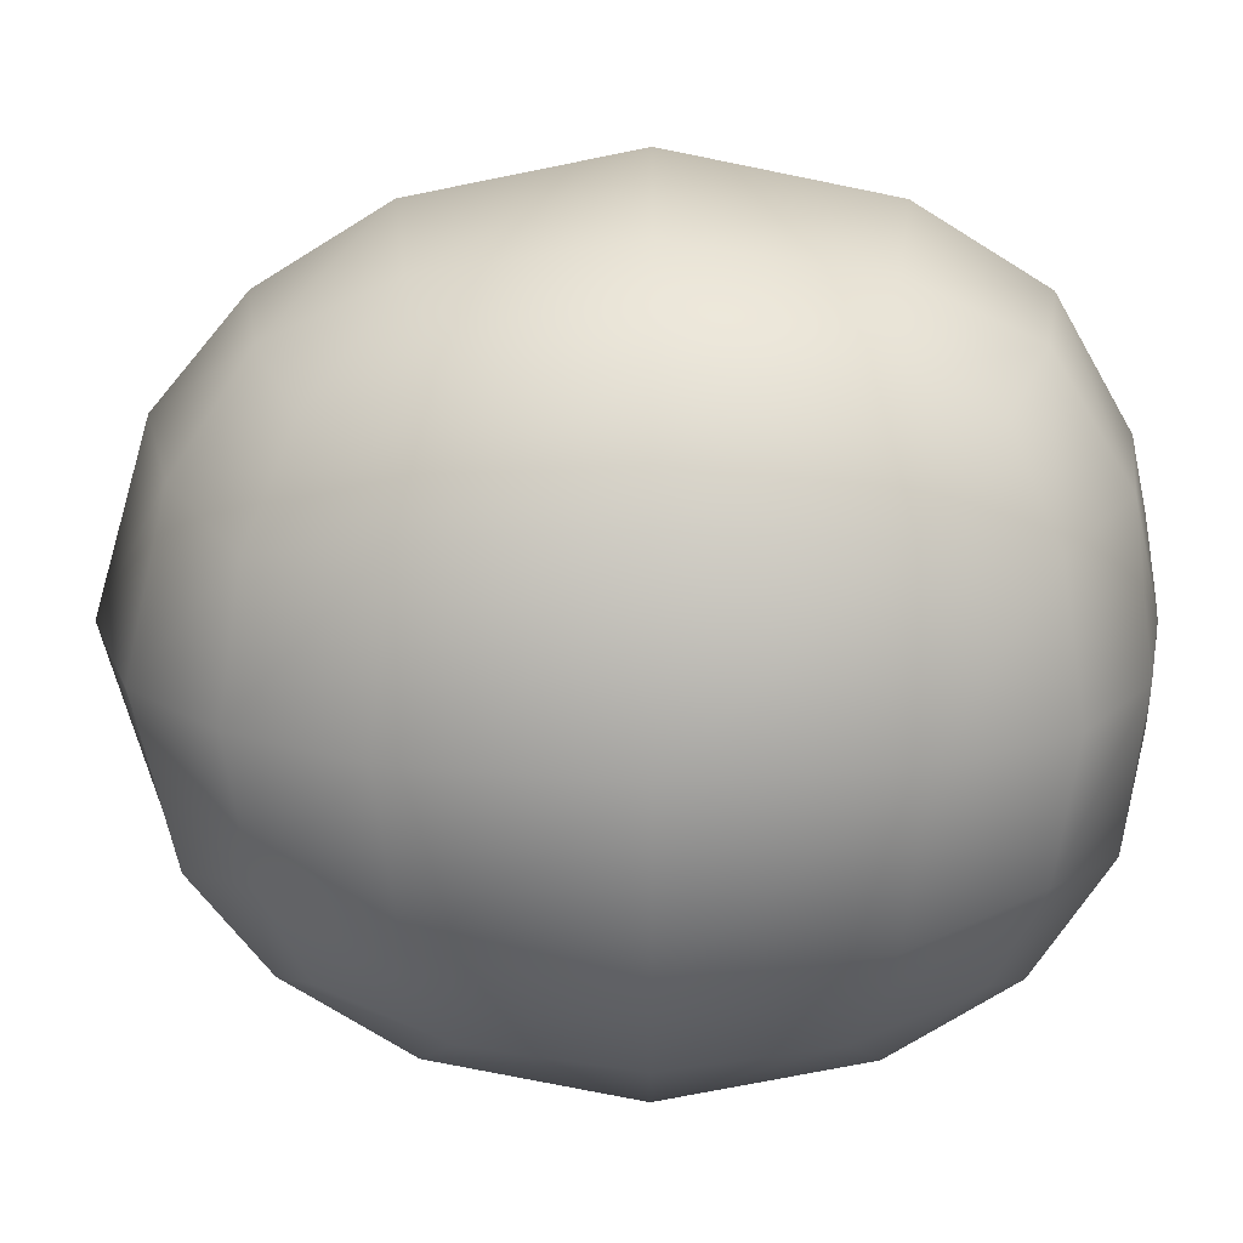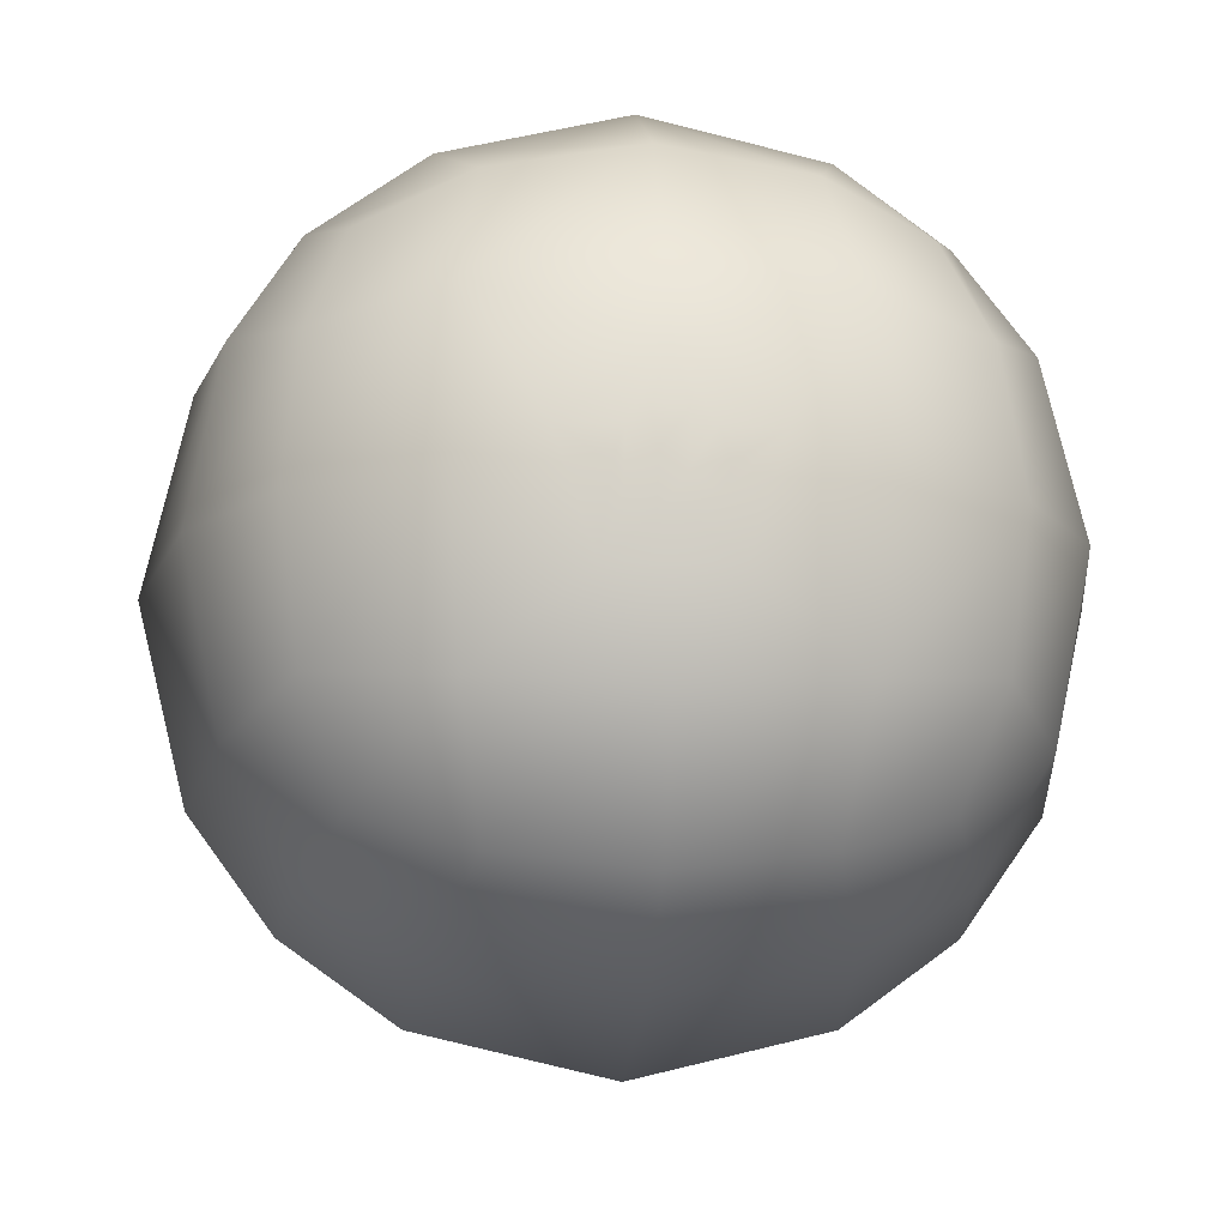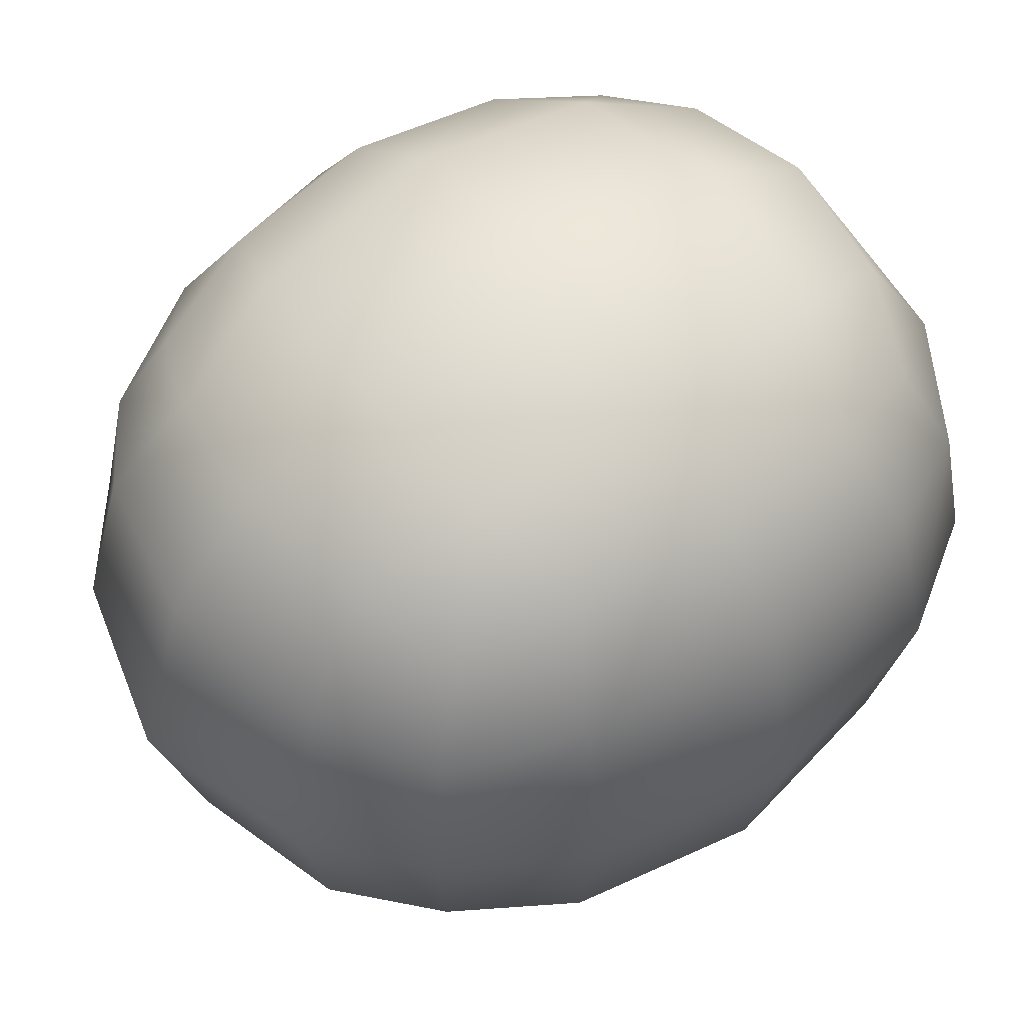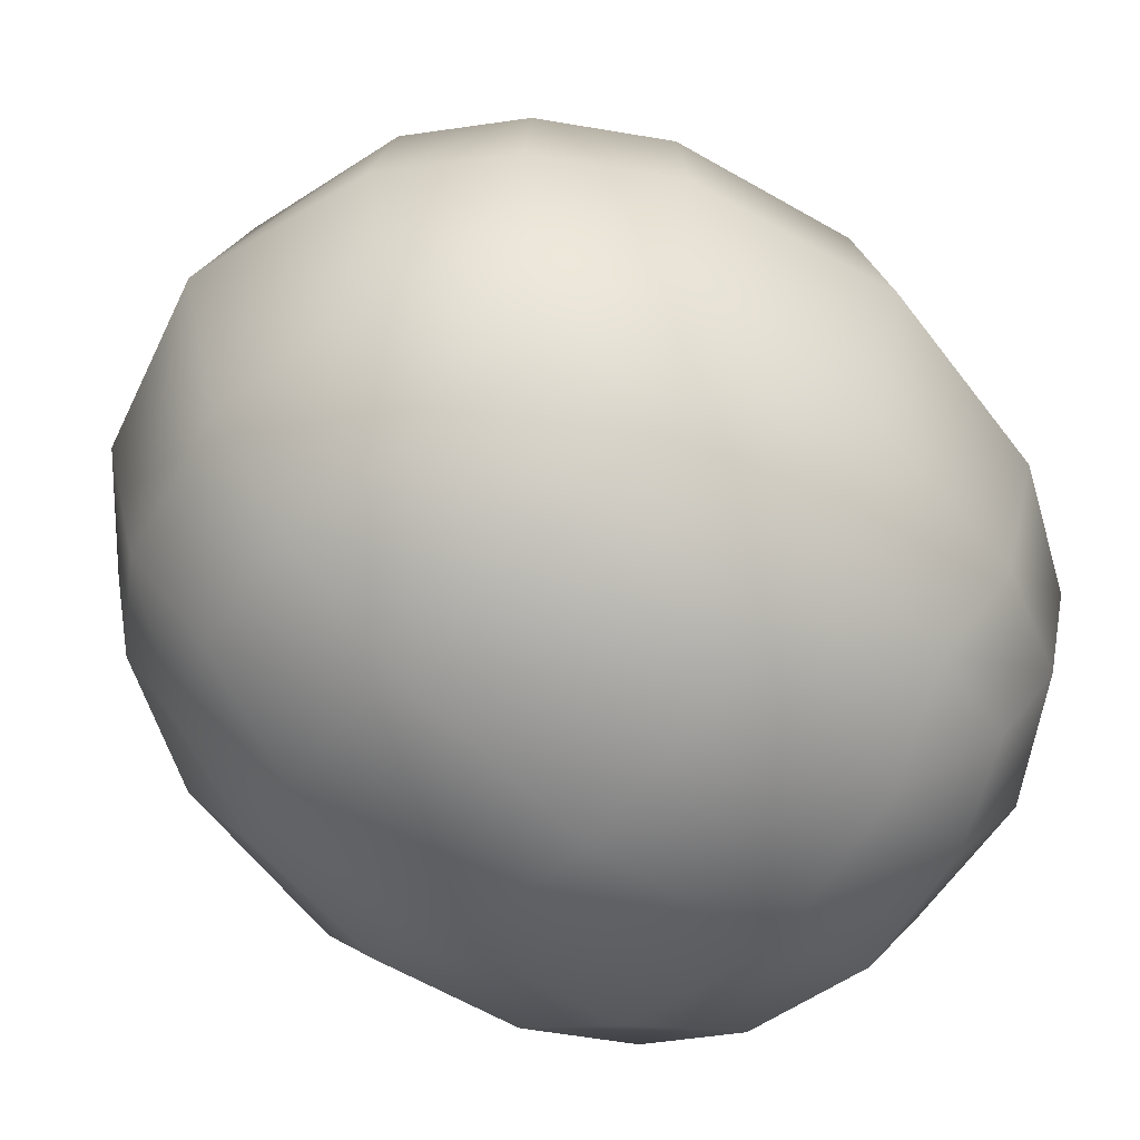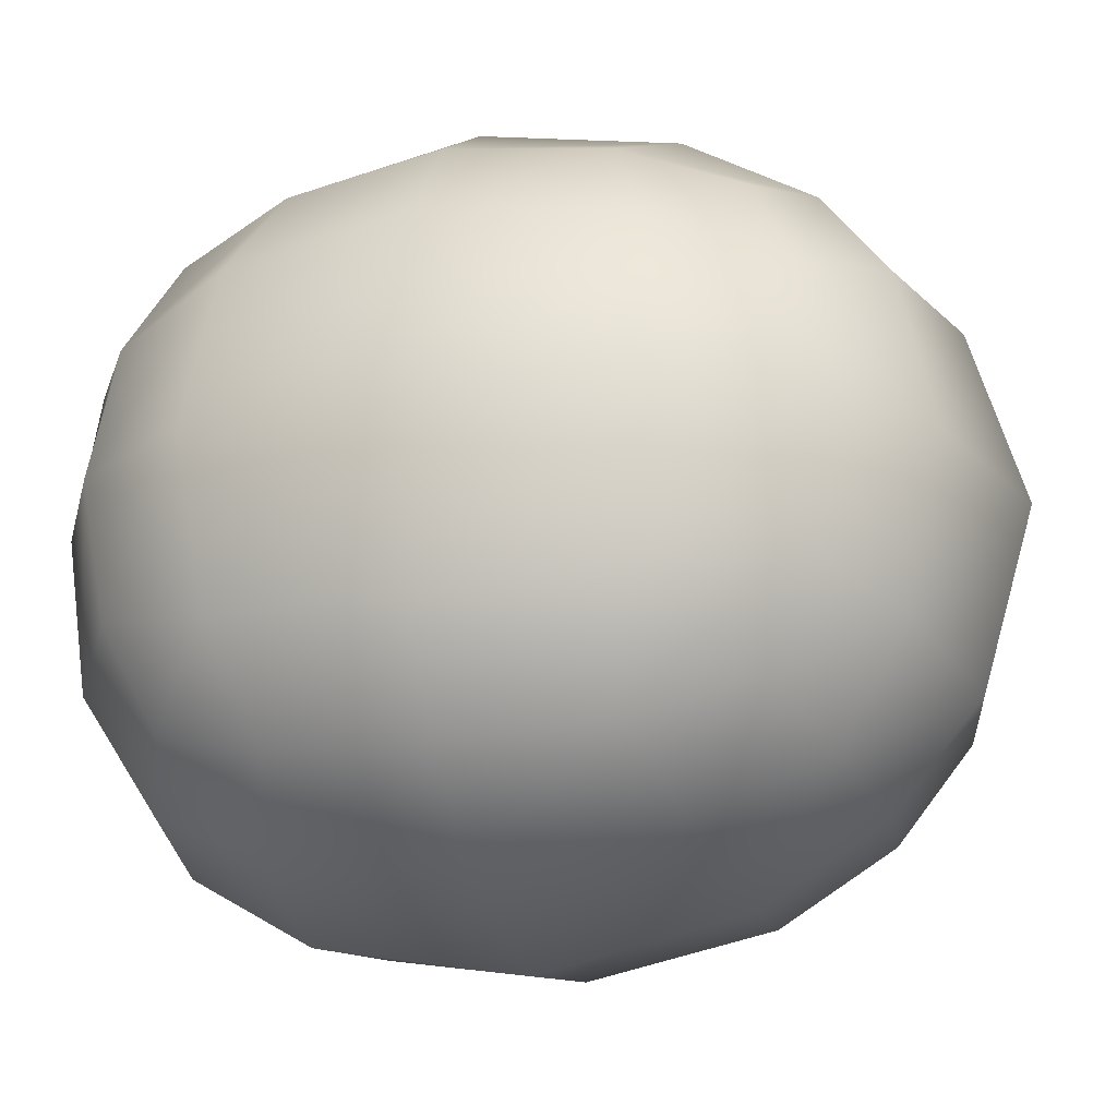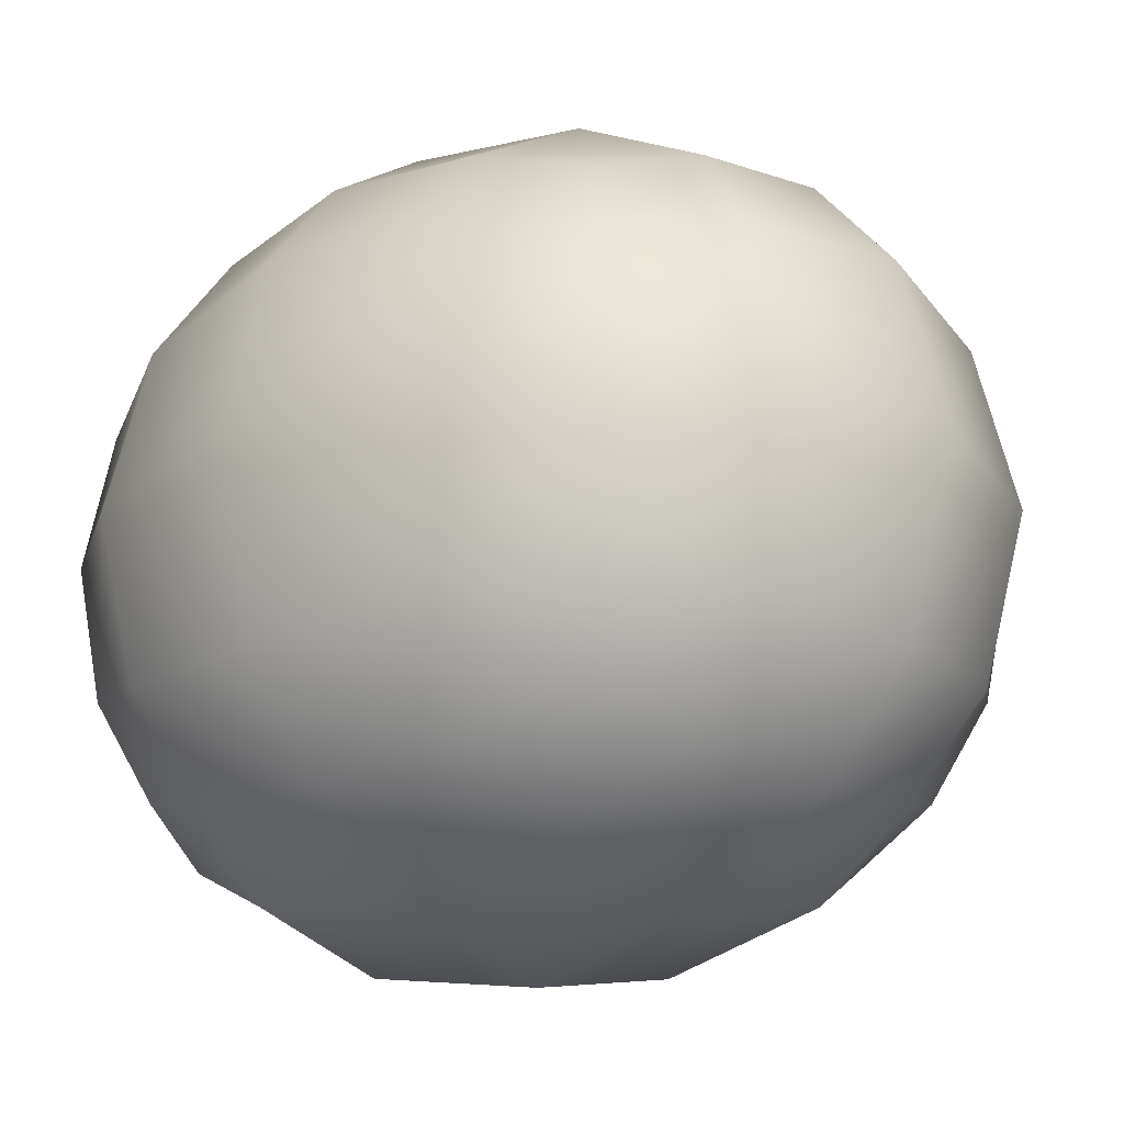
<metadata>
{"format":"obj","ext":"obj","renderer":"f3d","projection":"perspective","resolution":1024,"background":"white","views":[{"elev":16.5,"azim":90.4,"up":"+Z"},{"elev":-14.5,"azim":174.5,"up":"+Z"},{"elev":54.3,"azim":52.4,"up":"+Z"},{"elev":-59.1,"azim":48.3,"up":"+Z"},{"elev":-23.0,"azim":-73.5,"up":"+Z"},{"elev":-21.7,"azim":-47.9,"up":"+Z"}]}
</metadata>
<code>
o 番茄3
v 0.121 0.1017 -0.1191
v 0.121 0.375 -0.1191
v 0.1238 0.1017 0.1164
v 0.1238 0.375 0.1164
v -0.1145 0.1017 -0.1163
v -0.1145 0.375 -0.1163
v -0.1117 0.1017 0.1192
v -0.1117 0.375 0.1192
v 0.1489 0.07096 -0.001639
v 0.1472 0.2383 -0.1459
v 0.1489 0.4057 -0.001639
v 0.1506 0.2383 0.1426
v 0.006363 0.07096 0.1443
v 0.006363 0.4057 0.1443
v -0.1379 0.2383 0.146
v -0.1396 0.07096 0.001768
v -0.1396 0.4057 0.001768
v -0.1413 0.2383 -0.1424
v 0.002956 0.07096 -0.1441
v 0.002956 0.4057 -0.1441
v 0.004659 0 6.4e-05
v 0.00225 0.2383 -0.2039
v -0.1993 0.2383 0.002474
v 0.007069 0.2383 0.204
v 0.2086 0.2383 -0.002345
v 0.1398 0.08053 -0.06953
v 0.139 0.3172 -0.1375
v 0.1414 0.3961 0.06644
v 0.1422 0.1594 0.1344
v 0.07425 0.08053 0.1352
v -0.06172 0.3961 0.1368
v -0.1297 0.1594 0.1376
v -0.1305 0.08053 0.06965
v -0.1321 0.3961 -0.06631
v -0.1329 0.1594 -0.1343
v -0.06493 0.08053 -0.1351
v 0.07104 0.3961 -0.1367
v 0.1414 0.08053 0.06644
v 0.139 0.1594 -0.1375
v 0.1398 0.3961 -0.06953
v 0.1422 0.3172 0.1344
v -0.06172 0.08053 0.1368
v 0.07425 0.3961 0.1352
v -0.1297 0.3172 0.1376
v -0.1321 0.08053 -0.06631
v -0.1305 0.3961 0.06965
v -0.1329 0.3172 -0.1343
v 0.07104 0.08053 -0.1367
v -0.06493 0.3961 -0.1351
v 0.003682 0.4408 -0.08271
v 0.005637 0.4408 0.08284
v -0.07812 0.4408 0.001042
v 0.08743 0.4408 -0.000914
v 0.003582 0.02663 -0.09114
v 0.005737 0.02663 0.09127
v 0.09587 0.02663 -0.001013
v -0.08655 0.02663 0.001142
v 0.09371 0.2383 -0.1834
v -0.0887 0.2383 -0.1813
v 0.002504 0.1325 -0.1824
v 0.002504 0.3442 -0.1824
v -0.1788 0.2383 -0.08899
v -0.1767 0.2383 0.09343
v -0.1778 0.1325 0.002219
v -0.1778 0.3442 0.002219
v -0.08439 0.2383 0.1836
v 0.09802 0.2383 0.1814
v 0.006814 0.1325 0.1825
v 0.006814 0.3442 0.1825
v 0.1882 0.2383 0.08912
v 0.186 0.2383 -0.0933
v 0.1871 0.1325 -0.002091
v 0.1871 0.3442 -0.002091
v 0.1702 0.335 -0.08517
v 0.1702 0.1417 -0.08517
v 0.1722 0.1417 0.08136
v 0.08989 0.335 0.1656
v 0.08989 0.1417 0.1656
v -0.07663 0.1417 0.1676
v -0.1609 0.335 0.08529
v -0.1609 0.1417 0.08529
v -0.1628 0.1417 -0.08123
v -0.08057 0.335 -0.1655
v -0.08057 0.1417 -0.1655
v 0.08595 0.1417 -0.1674
v -0.07762 0.04507 0.08431
v 0.0889 0.04507 0.08234
v 0.08694 0.04507 -0.08418
v 0.0829 0.4316 0.07648
v -0.07175 0.4316 0.0783
v -0.07358 0.4316 -0.07635
v 0.08107 0.4316 -0.07817
v -0.07959 0.04507 -0.08221
v 0.08595 0.335 -0.1674
v -0.1628 0.335 -0.08123
v -0.07663 0.335 0.1676
v 0.1722 0.335 0.08136
v 0.005141 0.4481 0.04731
v -0.03991 0.4481 0.01538
v -0.02347 0.4481 -0.03733
v 0.03174 0.4481 -0.03798
v 0.04942 0.4481 0.01433
v -0.002693 0.4515 0.02115
v 0.01236 0.4515 0.02097
v -0.01745 0.4515 -0.000151
v -0.01264 0.4515 0.01411
v -0.001756 0.4515 -0.02077
v -0.01383 0.4515 -0.01178
v 0.02271 0.4515 -0.01222
v 0.01043 0.4515 -0.02092
v 0.02213 0.4515 0.0137
v 0.02661 0.4515 -0.000672
v 0.009692 0.4515 0.004882
v -0.001389 0.4515 -0.002971
f 97 28 4 41
f 96 31 8 44
f 95 34 6 47
f 94 37 2 27
f 93 45 5 36
f 92 40 2 37
f 91 50 20 49
f 89 28 11 53
f 88 54 19 48
f 87 55 21 56
f 86 33 16 57
f 85 58 10 39
f 84 59 22 60
f 83 49 20 61
f 82 62 18 35
f 81 63 23 64
f 80 46 17 65
f 79 66 15 32
f 78 67 24 68
f 77 43 14 69
f 76 70 12 29
f 75 71 25 72
f 74 40 11 73
f 71 74 73 25
f 10 27 74 71
f 27 2 40 74
f 26 75 72 9
f 1 39 75 26
f 39 10 71 75
f 38 76 29 3
f 9 72 76 38
f 72 25 70 76
f 67 77 69 24
f 12 41 77 67
f 41 4 43 77
f 30 78 68 13
f 3 29 78 30
f 29 12 67 78
f 42 79 32 7
f 13 68 79 42
f 68 24 66 79
f 63 80 65 23
f 15 44 80 63
f 44 8 46 80
f 33 81 64 16
f 7 32 81 33
f 32 15 63 81
f 45 82 35 5
f 16 64 82 45
f 64 23 62 82
f 59 83 61 22
f 18 47 83 59
f 47 6 49 83
f 36 84 60 19
f 5 35 84 36
f 35 18 59 84
f 48 85 39 1
f 19 60 85 48
f 60 22 58 85
f 55 86 57 21
f 13 42 86 55
f 42 7 33 86
f 38 87 56 9
f 3 30 87 38
f 30 13 55 87
f 26 88 48 1
f 9 56 88 26
f 56 21 54 88
f 14 43 89 51
f 43 4 28 89
f 46 90 52 17
f 8 31 90 46
f 31 14 51 90
f 34 91 49 6
f 17 52 91 34
f 50 92 37 20
f 53 11 40 92
f 54 93 36 19
f 21 57 93 54
f 57 16 45 93
f 58 94 27 10
f 22 61 94 58
f 61 20 37 94
f 62 95 47 18
f 23 65 95 62
f 65 17 34 95
f 66 96 44 15
f 24 69 96 66
f 69 14 31 96
f 70 97 41 12
f 25 73 97 70
f 73 11 28 97
f 111 104 98 102
f 106 99 98 103
f 107 110 101 100
f 106 105 99
f 98 104 103
f 100 108 107
f 102 112 111
f 99 52 90
f 100 52 99
f 100 50 91
f 101 92 50
f 101 53 92
f 102 89 53
f 98 99 90
f 100 91 52
f 100 101 50
f 101 102 53
f 102 98 89
f 99 105 108 100
f 110 109 101
f 101 109 112 102
f 114 108 105 106
f 113 109 110 114
f 111 112 109 113
f 103 113 114 106
f 104 111 113 103
f 110 107 108 114
f 51 89 98 90

</code>
